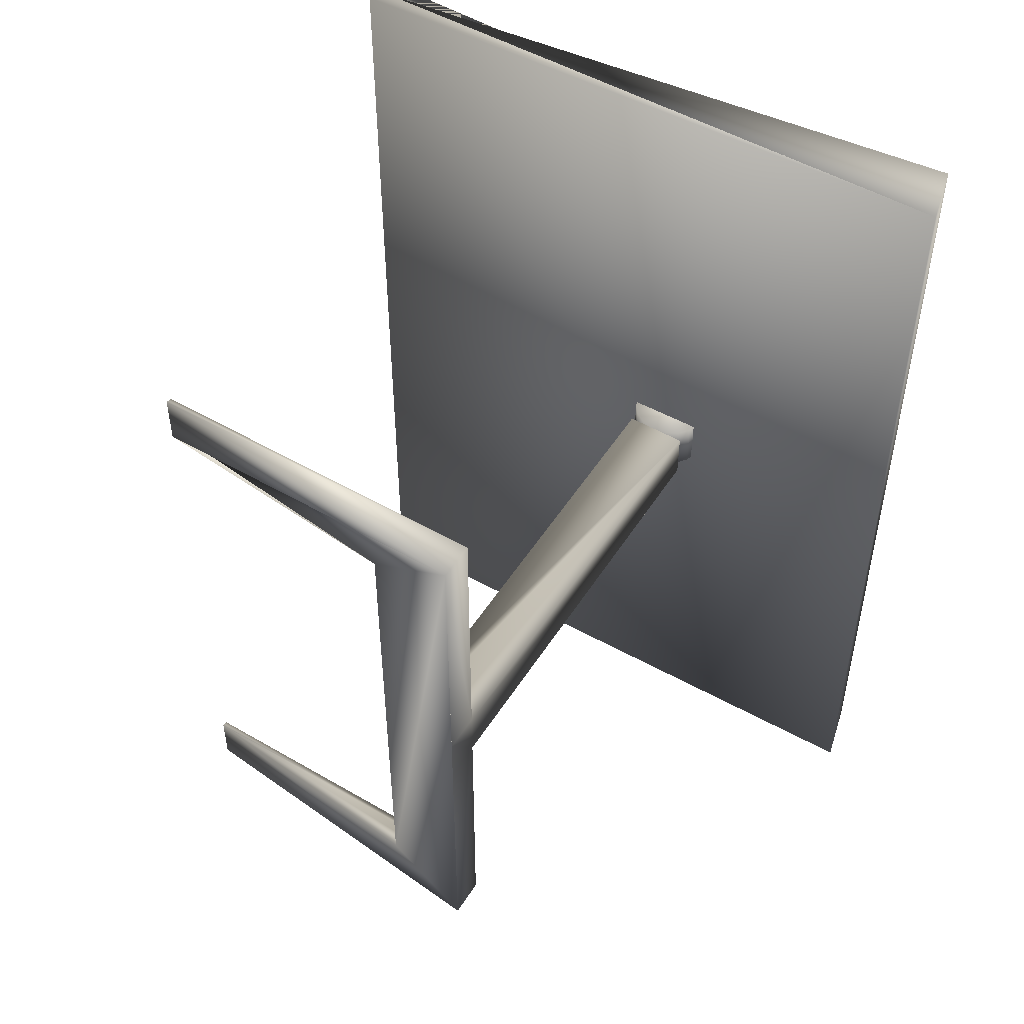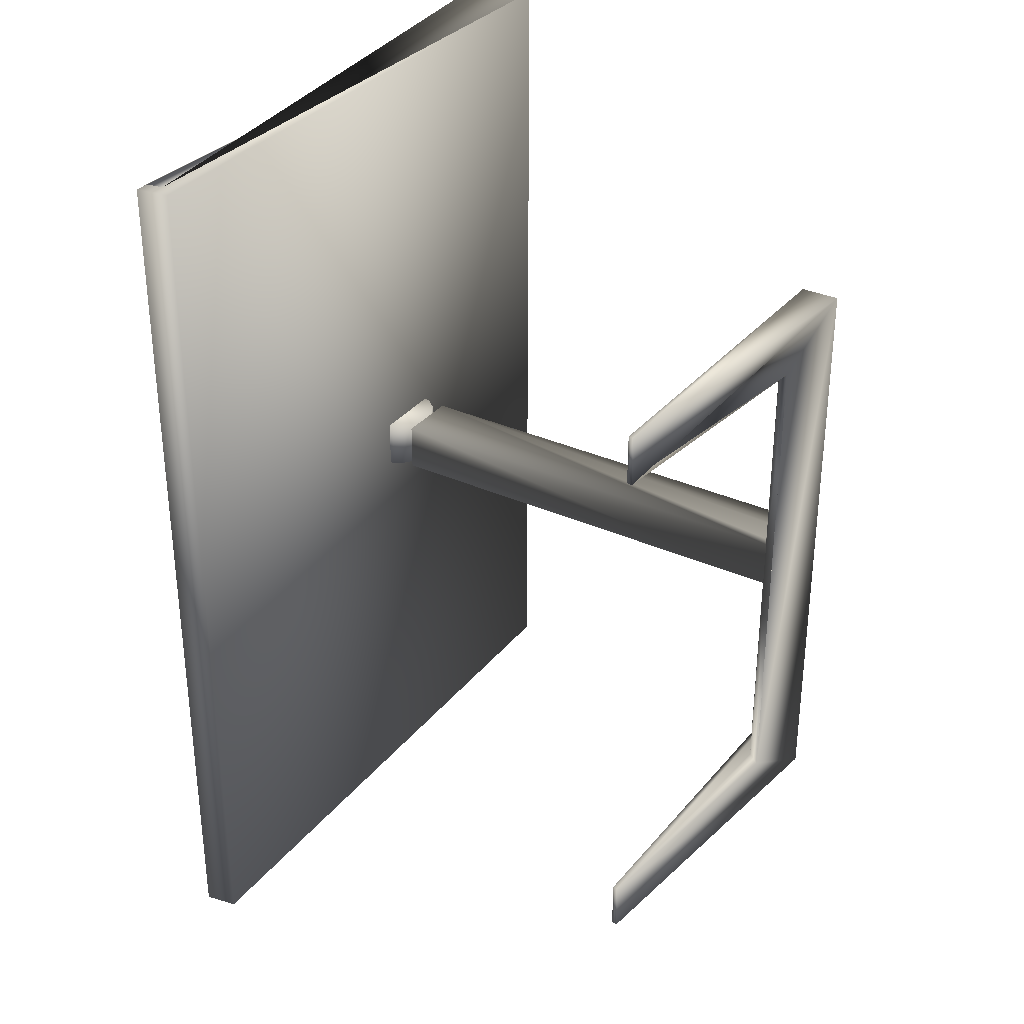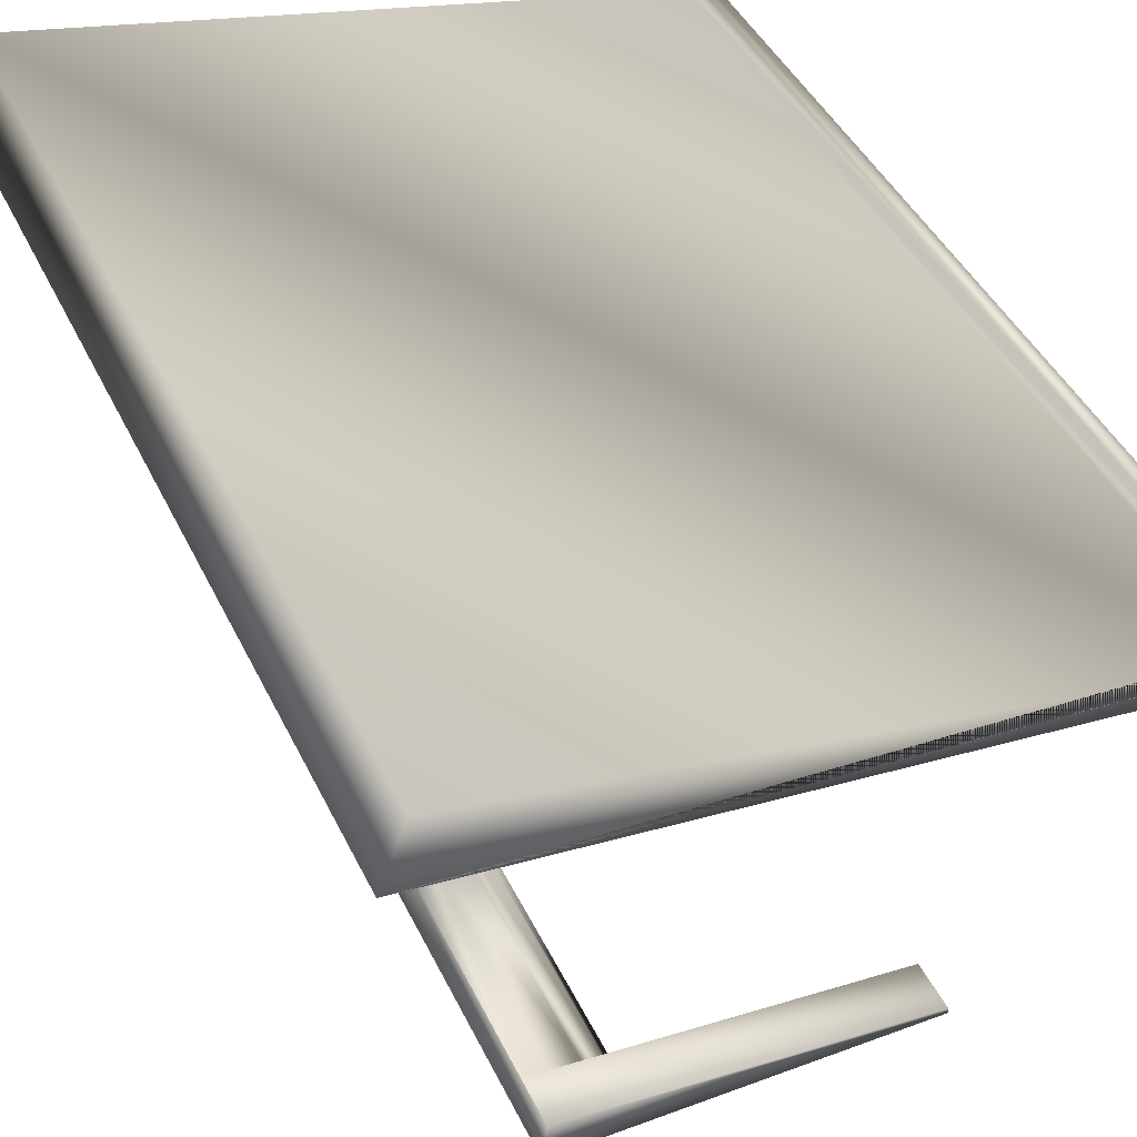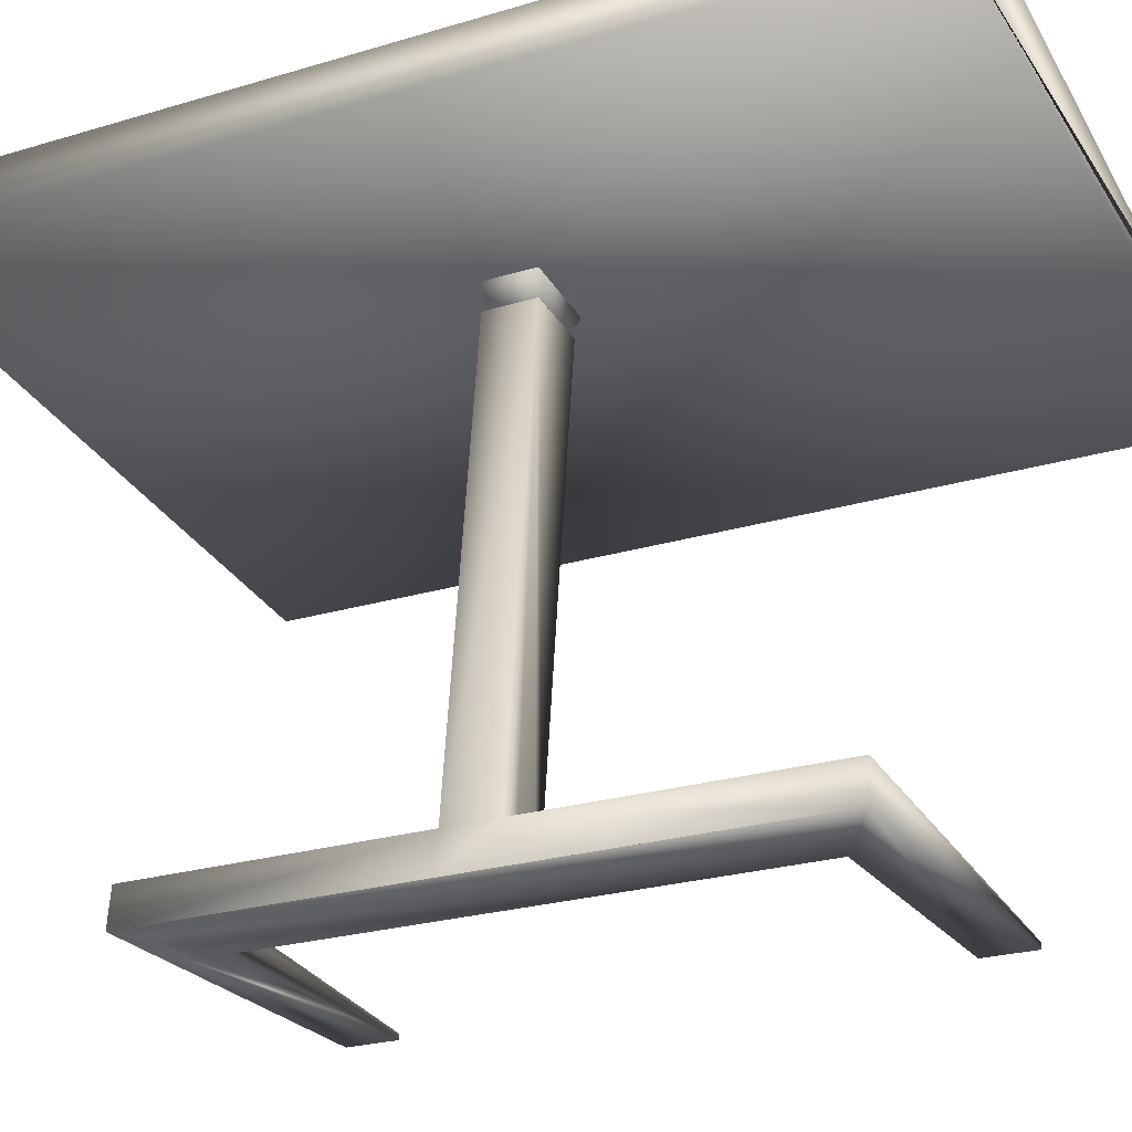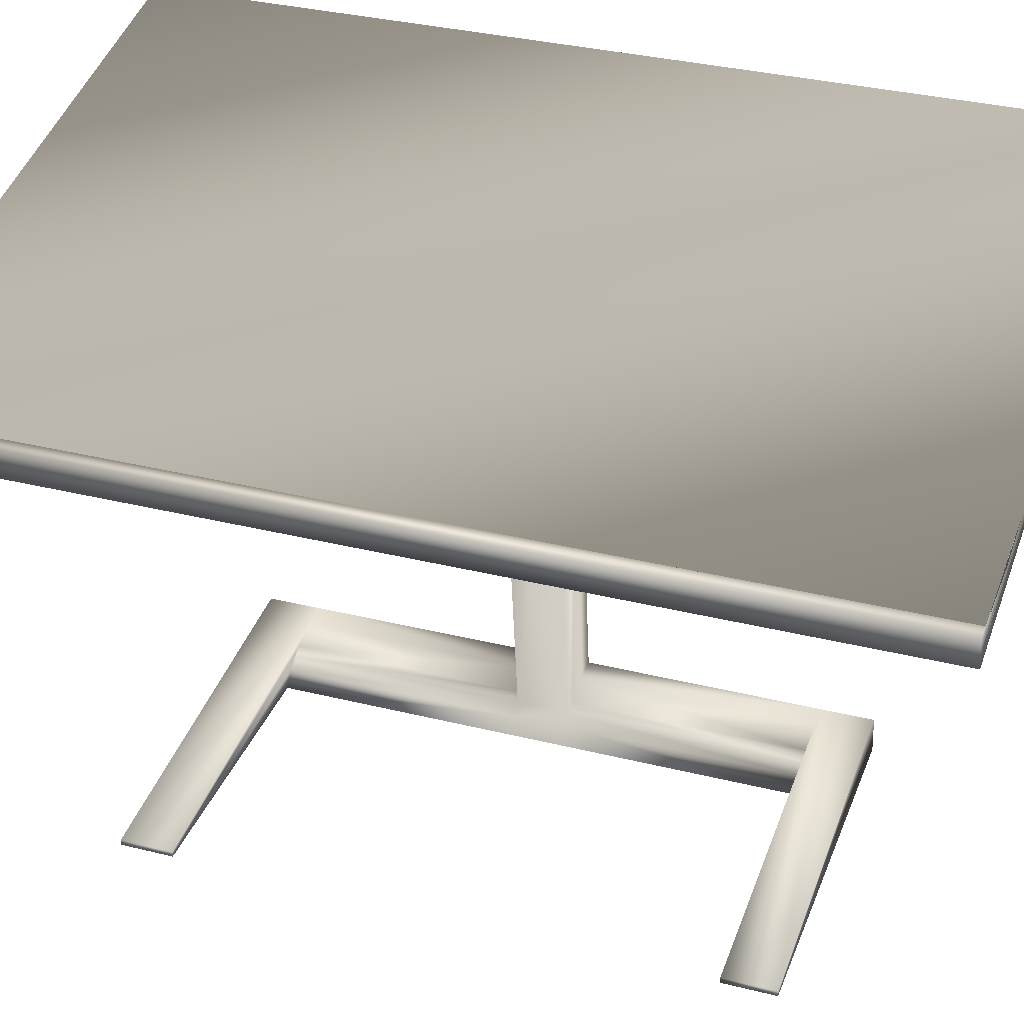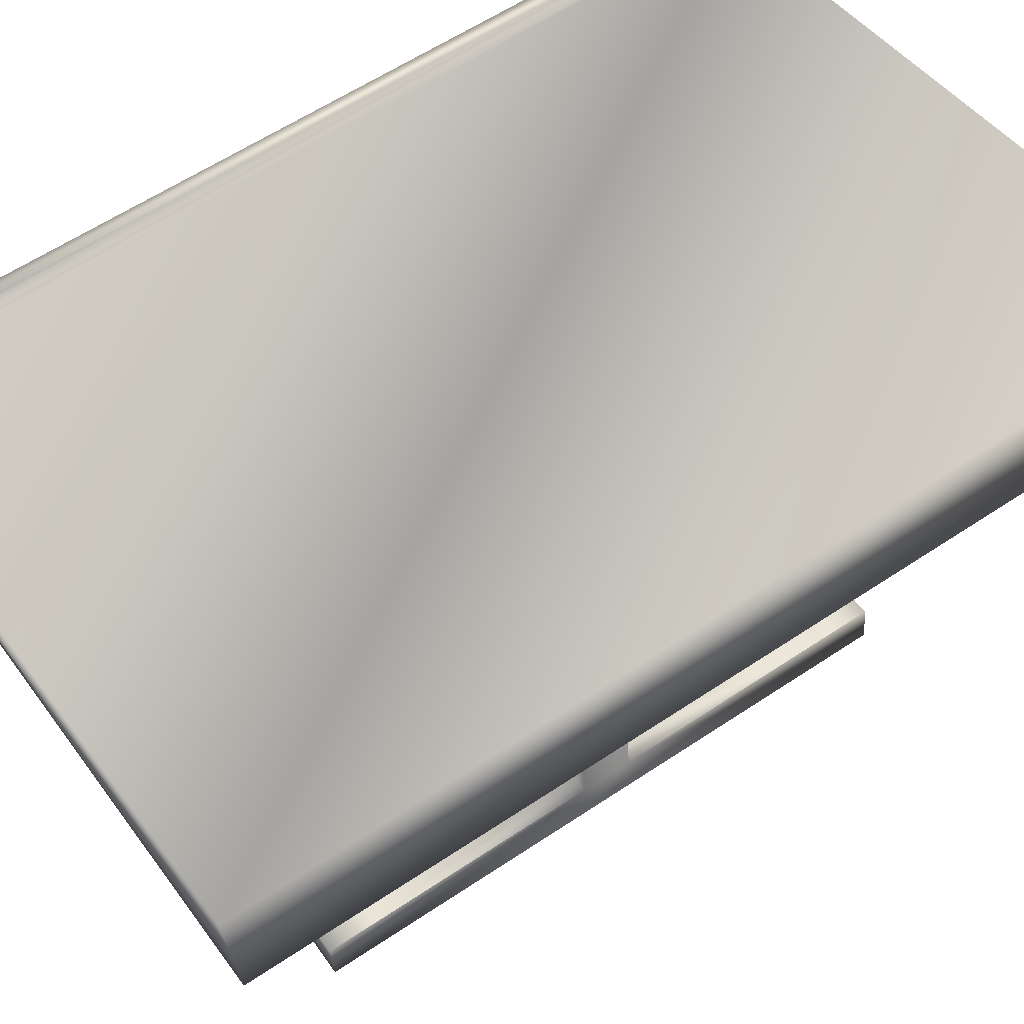
<metadata>
{"format":"obj","ext":"obj","renderer":"f3d","projection":"perspective","resolution":1024,"background":"white","views":[{"elev":49.8,"azim":38.1,"up":"+Z"},{"elev":33.2,"azim":-51.3,"up":"+Z"},{"elev":42.6,"azim":156.0,"up":"+Y"},{"elev":-24.3,"azim":116.6,"up":"+Y"},{"elev":33.3,"azim":-71.1,"up":"+Y"},{"elev":58.7,"azim":55.2,"up":"+Y"}]}
</metadata>
<code>
v 0.05909 -0.4827 0.02739
v 0.06977 -0.4666 0.02739
v 0.06972 -0.4666 -0.02793
v 0.05909 -0.4827 -0.02793
v 0.08344 -0.4582 0.02739
v 0.08344 -0.4582 -0.02793
v 0.156 -0.4827 0.02744
v 0.156 -0.4827 -0.02788
v 0.1508 -0.4407 -0.02793
v 0.1508 -0.4407 0.02739
v 0.05909 -0.4828 0.2766
v 0.06972 -0.4666 0.2766
v 0.08344 -0.4582 0.2766
v 0.09372 -0.4519 0.02744
v 0.09372 -0.4519 0.2766
v 0.1236 -0.4433 0.02744
v 0.1236 -0.4433 0.2766
v 0.156 -0.4828 0.332
v 0.1508 -0.4408 0.332
v 0.1508 -0.4408 0.2766
v -0.2311 -0.4767 0.2766
v -0.2311 -0.4828 0.2766
v -0.2311 -0.4828 0.332
v -0.2311 -0.4767 0.332
v 0.02218 0.04134 0.02749
v 0.02218 0.04134 -0.02783
v 0.09102 0.04782 0.02749
v 0.09102 0.04782 -0.02783
v 0.09367 -0.4519 -0.02793
v 0.1236 -0.4433 -0.02793
v 0.05909 -0.4827 -0.2771
v 0.06972 -0.4666 -0.2771
v 0.08344 -0.4582 -0.2771
v 0.09372 -0.4519 -0.2771
v 0.1236 -0.4433 -0.2771
v 0.156 -0.4827 -0.3325
v 0.1508 -0.4407 -0.3325
v 0.1508 -0.4407 -0.2771
v -0.2311 -0.4766 -0.2771
v -0.2311 -0.4827 -0.2771
v -0.2311 -0.4827 -0.3325
v -0.2311 -0.4766 -0.3325
v 0.01175 0.06423 0.02749
v 0.009459 0.07122 0.02749
v 0.009459 0.07122 -0.02783
v 0.01175 0.06423 -0.02783
v 0.02208 0.05281 0.02749
v 0.02208 0.05281 -0.02783
v 0.0366 0.04572 0.02749
v 0.0366 0.04572 -0.02783
v 0.05311 0.04403 0.02749
v 0.05311 0.04403 -0.02783
v 0.06917 0.04807 0.02749
v 0.06917 0.04807 -0.02783
v 0.08219 0.0571 0.02749
v 0.08219 0.0571 -0.02783
v 0.09027 0.06987 0.02749
v 0.09027 0.06987 -0.02783
v 0.09217 0.08434 0.02749
v 0.09217 0.08434 -0.02783
v -0.3669 0.0252 0.4998
v 0.3444 0.1062 0.4998
v 0.3444 0.1063 -0.5002
v -0.3669 0.0253 -0.5002
v -0.377 0.06047 0.4998
v -0.377 0.06051 -0.5002
v -0.3615 0.06221 0.4998
v -0.3615 0.06226 -0.5002
v -0.3561 0.0438 0.4998
v -0.3561 0.0439 -0.5002
v 0.3194 0.174 0.4998
v 0.3194 0.1741 -0.5001
f 2 3 1
f 4 1 3
f 2 5 3
f 6 3 5
f 8 9 7
f 10 7 9
f 1 11 2
f 12 2 11
f 2 12 5
f 13 5 12
f 5 13 14
f 15 14 13
f 14 15 16
f 17 16 15
f 7 10 18
f 19 18 10
f 10 16 20
f 17 20 16
f 22 23 21
f 24 21 23
f 21 24 20
f 19 20 24
f 11 22 12
f 15 12 22
f 15 22 17
f 21 17 22
f 24 23 19
f 18 19 23
f 5 25 6
f 26 6 25
f 27 28 25
f 26 25 28
f 27 10 28
f 9 28 10
f 25 5 27
f 14 27 5
f 14 16 27
f 10 27 16
f 26 28 6
f 29 6 28
f 29 28 30
f 9 30 28
f 4 3 31
f 32 31 3
f 3 6 32
f 33 32 6
f 6 29 33
f 34 33 29
f 29 30 34
f 35 34 30
f 8 36 9
f 37 9 36
f 9 38 30
f 35 30 38
f 40 39 41
f 42 41 39
f 39 38 42
f 37 42 38
f 31 32 40
f 34 40 32
f 34 35 40
f 39 40 35
f 42 37 41
f 36 41 37
f 44 45 43
f 46 43 45
f 43 46 47
f 48 47 46
f 47 48 49
f 50 49 48
f 49 50 51
f 52 51 50
f 51 52 53
f 54 53 52
f 53 54 55
f 56 55 54
f 55 56 57
f 58 57 56
f 57 58 59
f 60 59 58
f 44 43 59
f 47 59 43
f 47 49 59
f 51 59 49
f 51 53 59
f 55 59 53
f 57 59 55
f 45 60 46
f 48 46 60
f 48 60 50
f 52 50 60
f 52 60 54
f 56 54 60
f 58 56 60
f 40 41 36
f 31 40 36
f 18 31 36
f 18 11 31
f 23 22 18
f 21 11 18
f 22 21 18
f 62 61 63
f 64 63 61
f 61 65 64
f 66 64 65
f 65 67 66
f 68 66 67
f 67 69 68
f 70 68 69
f 69 71 70
f 72 70 71
f 71 62 72
f 63 72 62
f 61 62 65
f 67 65 62
f 67 62 69
f 71 69 62
f 64 66 63
f 68 63 66
f 68 70 63
f 72 63 70

</code>
